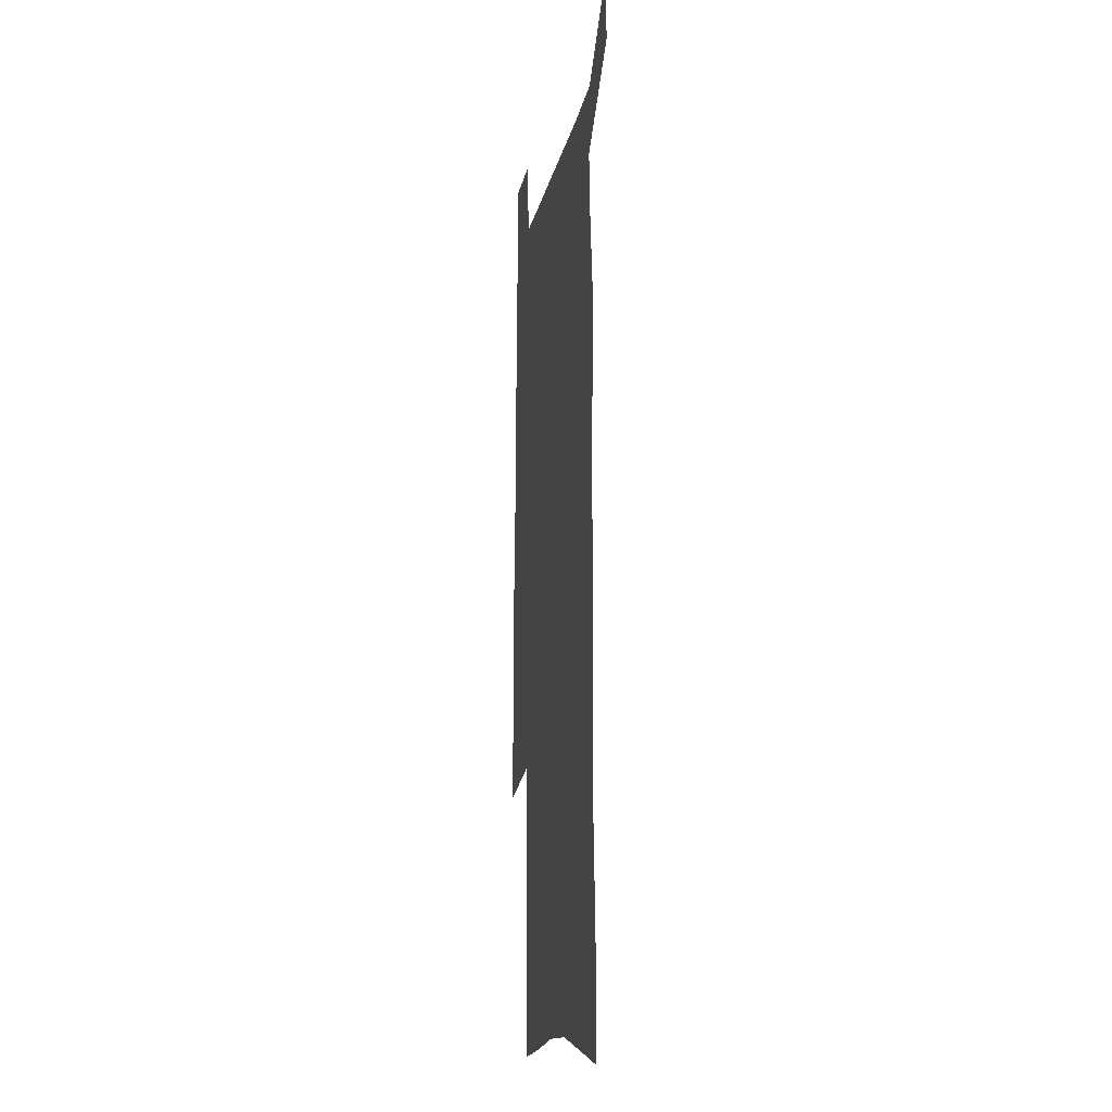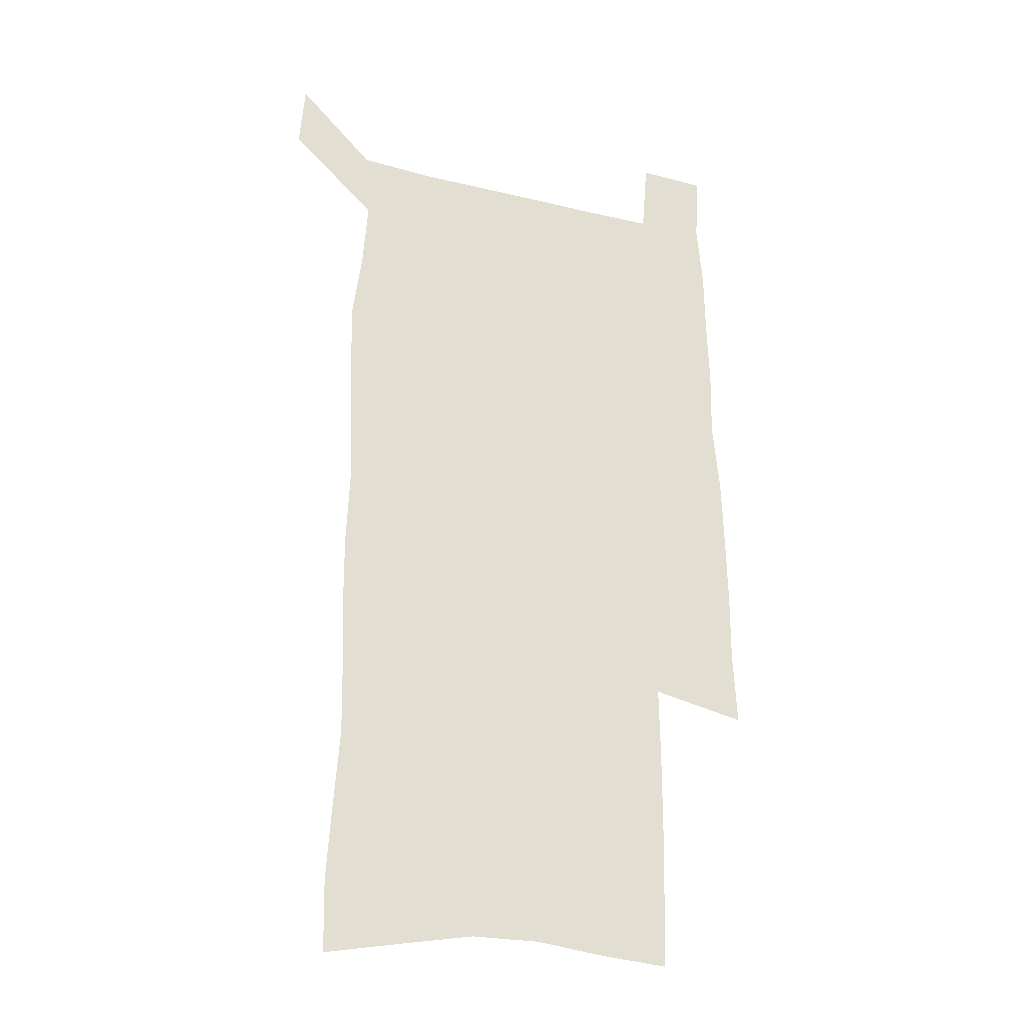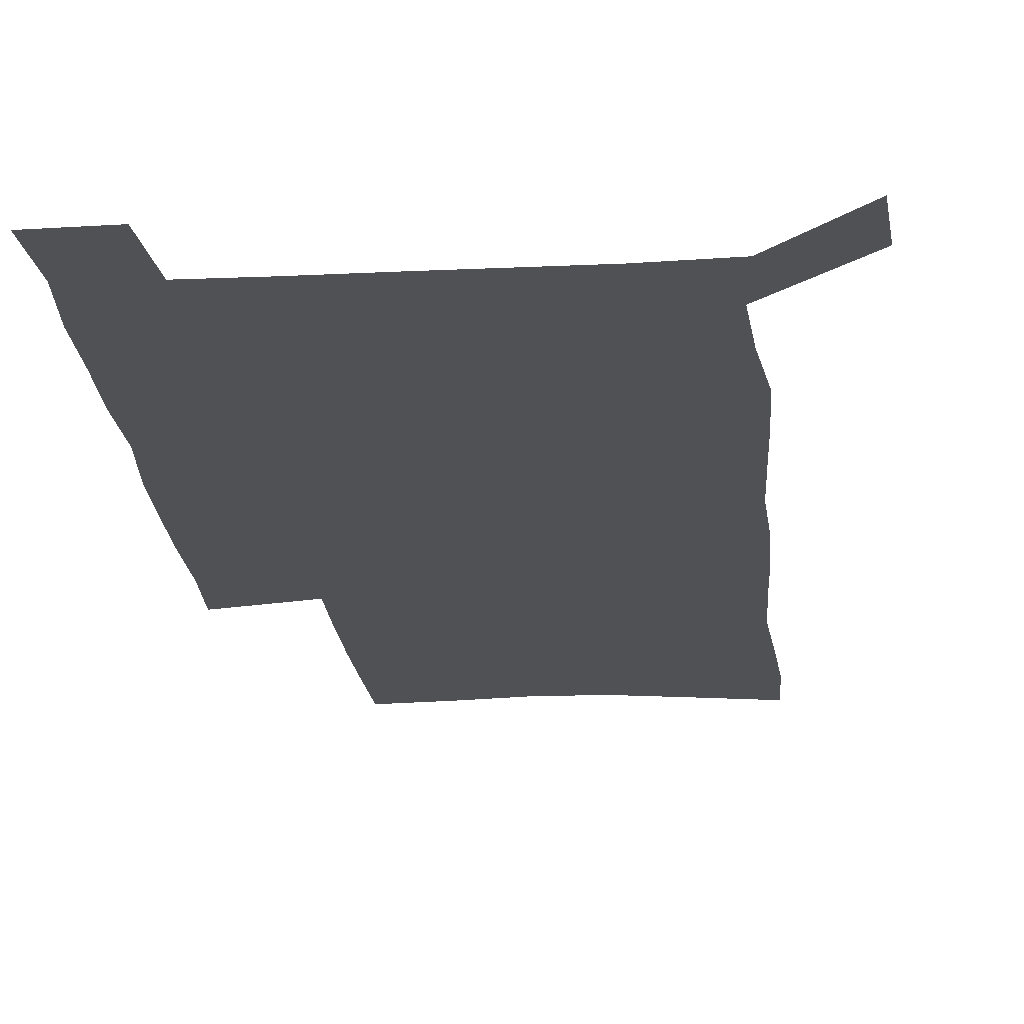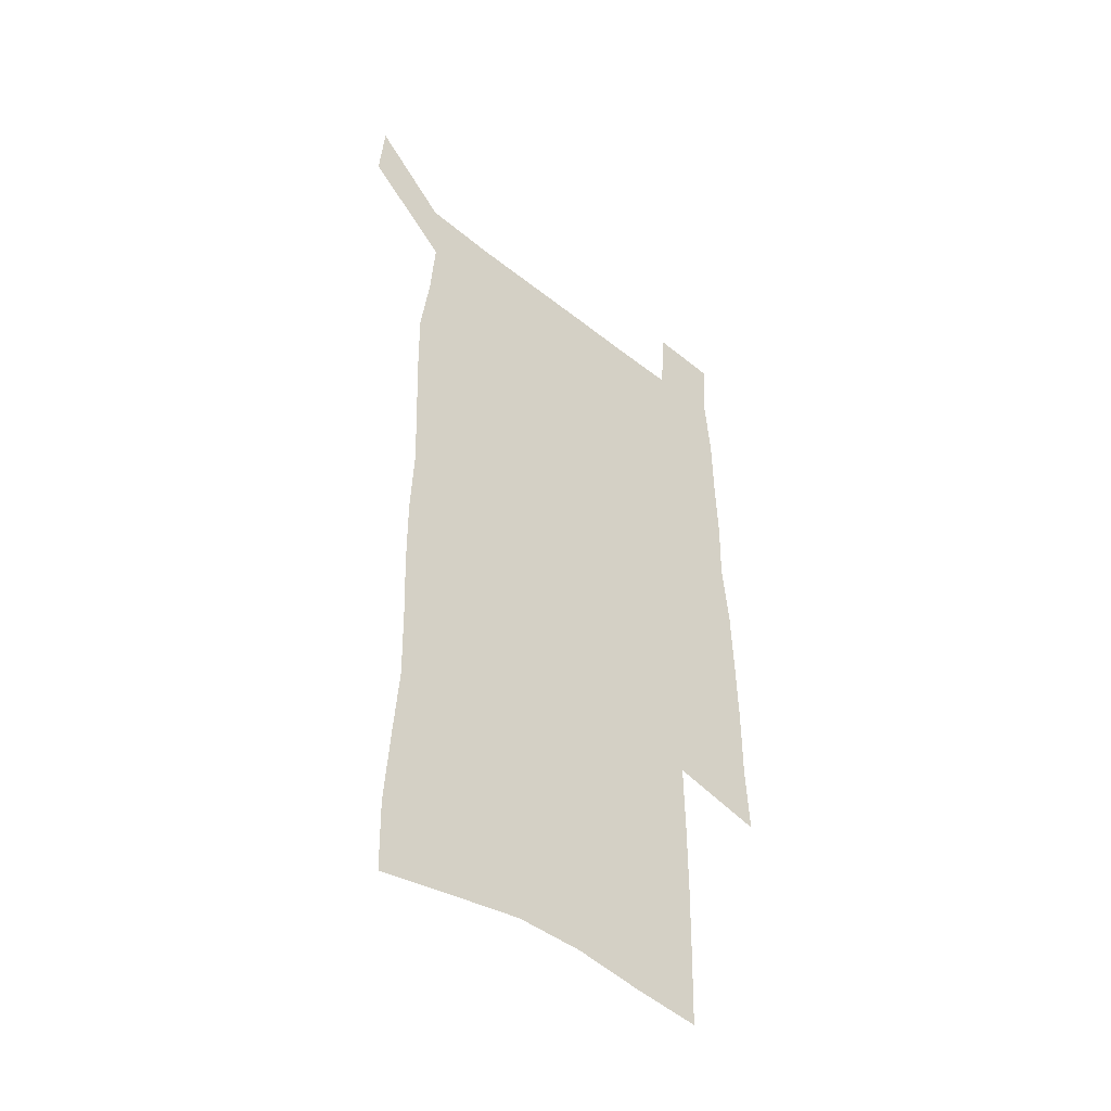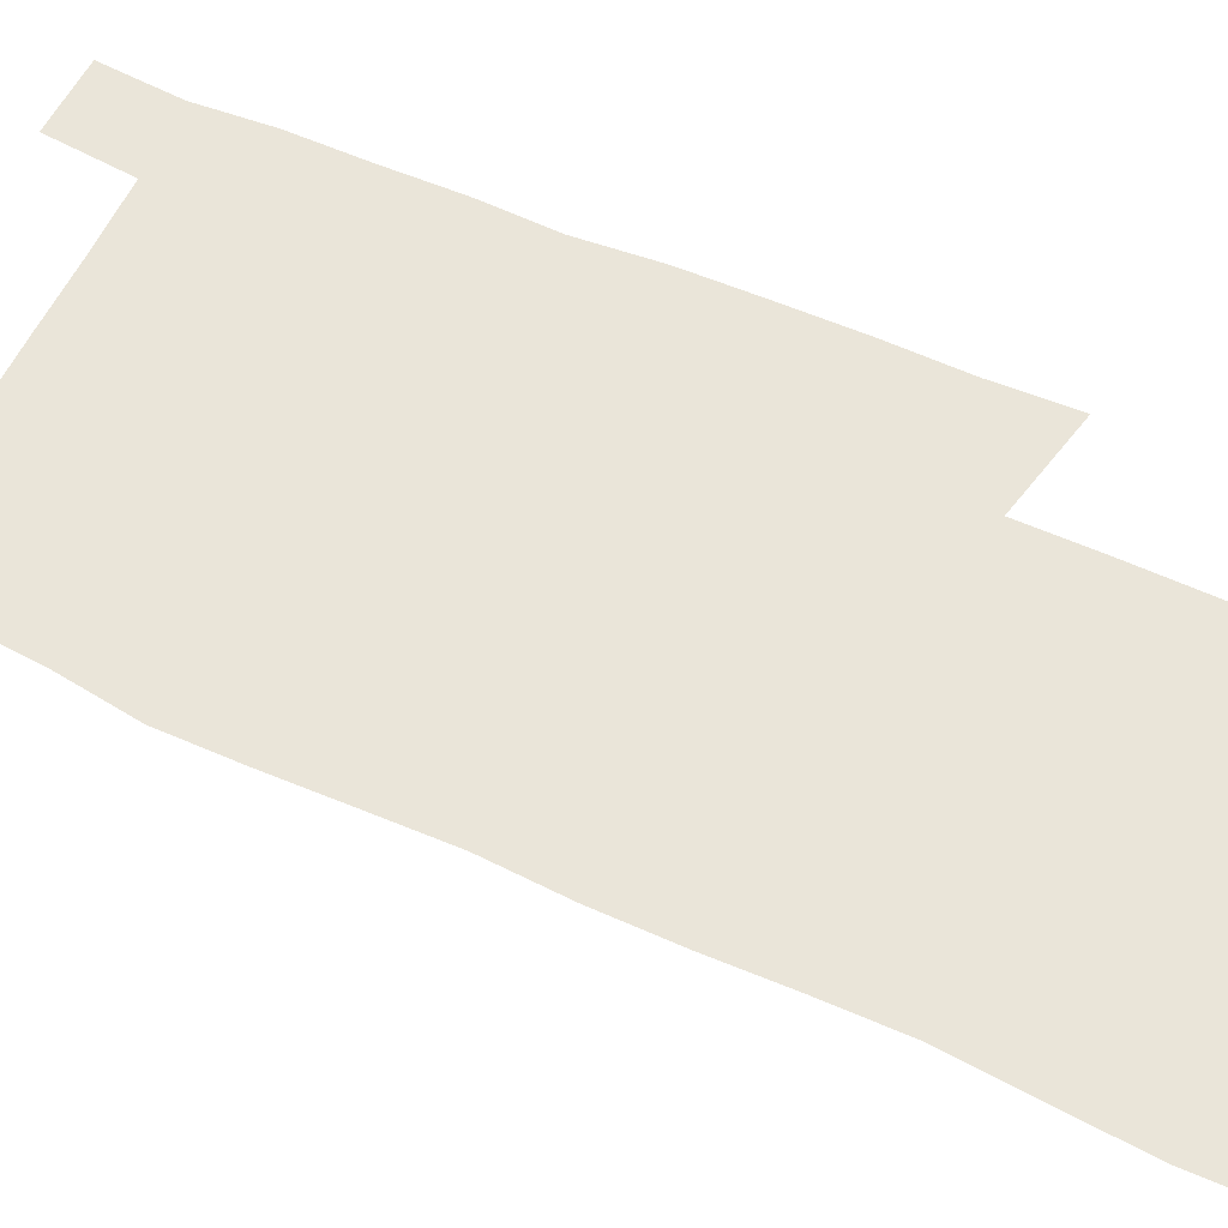
<metadata>
{"format":"obj","ext":"obj","renderer":"f3d","projection":"perspective","resolution":1024,"background":"white","views":[{"elev":-14.9,"azim":-100.5,"up":"+Y"},{"elev":-27.5,"azim":-20.5,"up":"+Y"},{"elev":-19.9,"azim":-174.9,"up":"+Z"},{"elev":-46.9,"azim":-42.2,"up":"+Y"},{"elev":58.0,"azim":-64.6,"up":"+Z"}]}
</metadata>
<code>
v 444.6 572 0
v 446.8 600.8 0
v 475.1 168.6 0
v 474.4 199.2 0
v 476.5 232 0
v 478.9 264.5 0
v 478.3 295.1 0
v 477.2 325.5 0
v 477 356.3 0
v 478.3 387.9 0
v 477.3 418.1 0
v 476.2 448.4 0
v 475.7 478.6 0
v 479.6 508.8 0
v 481.7 538.3 0
v 479.7 568.5 0
v 507.1 175.1 0
v 513.1 212.4 0
v 513.5 242.5 0
v 513.5 272.4 0
v 513 302.2 0
v 513 332.4 0
v 512.2 362 0
v 513.7 392.5 0
v 512.2 421.4 0
v 513.1 450.9 0
v 513.5 479.8 0
v 513 508.8 0
v 513.2 537.6 0
v 512 567 0
v 539.5 181.4 0
v 541.5 214.5 0
v 543.5 247.1 0
v 543.2 275.8 0
v 543.3 305.9 0
v 543.1 335.5 0
v 543.3 365.3 0
v 542.9 394.2 0
v 543.5 423.5 0
v 543.3 451.9 0
v 542.3 480.5 0
v 543.4 509 0
v 542.9 537.5 0
v 541.8 567.1 0
v 568.7 182 0
v 570.2 217.6 0
v 570.9 248.3 0
v 571.1 275.6 0
v 571.8 307.6 0
v 571.8 337.1 0
v 571.8 366.5 0
v 571.8 395.6 0
v 571.8 424 0
v 571.7 452.6 0
v 572.2 481.2 0
v 572.2 509.1 0
v 572.1 537.1 0
v 571.3 567.2 0
v 598 178.8 0
v 598.1 215.5 0
v 599.2 245.6 0
v 599.3 277.6 0
v 600 306.8 0
v 600.4 336 0
v 599.7 367.1 0
v 599.9 395.5 0
v 600 424.2 0
v 600.4 452.7 0
v 600.2 481.3 0
v 600.3 509.3 0
v 600.6 537.7 0
v 600.6 567.1 0
v 627.5 176.7 0
v 628.4 209.3 0
v 629 240.9 0
v 629.2 272.9 0
v 628.9 304.7 0
v 629.8 334.4 0
v 629.4 364.6 0
v 629.2 394 0
v 630.4 422.9 0
v 629.7 452.3 0
v 630.1 481.1 0
v 631 510 0
v 629.8 538.7 0
v 629.9 567.5 0
v 632.7 601.1 0
v 669.3 296.2 0
v 667.8 327.7 0
v 668 358.3 0
v 667.4 389.1 0
v 666.5 419.6 0
v 663.6 450.7 0
v 664.2 480.5 0
v 663.3 510.3 0
v 663 539.9 0
v 660.5 569.2 0
v 662.5 600.3 0
f 15 16 1
f 1 16 2
f 3 17 4
f 17 18 4
f 4 18 5
f 18 19 5
f 5 19 6
f 19 20 6
f 6 20 7
f 20 21 7
f 7 21 8
f 21 22 8
f 8 22 9
f 22 23 9
f 9 23 10
f 23 24 10
f 10 24 11
f 24 25 11
f 11 25 12
f 25 26 12
f 12 26 13
f 26 27 13
f 13 27 14
f 27 28 14
f 14 28 15
f 28 29 15
f 15 29 16
f 29 30 16
f 17 31 18
f 31 32 18
f 18 32 19
f 32 33 19
f 19 33 20
f 33 34 20
f 20 34 21
f 34 35 21
f 21 35 22
f 35 36 22
f 22 36 23
f 36 37 23
f 23 37 24
f 37 38 24
f 24 38 25
f 38 39 25
f 25 39 26
f 39 40 26
f 26 40 27
f 40 41 27
f 27 41 28
f 41 42 28
f 28 42 29
f 42 43 29
f 29 43 30
f 43 44 30
f 31 45 32
f 45 46 32
f 32 46 33
f 46 47 33
f 33 47 34
f 47 48 34
f 34 48 35
f 48 49 35
f 35 49 36
f 49 50 36
f 36 50 37
f 50 51 37
f 37 51 38
f 51 52 38
f 38 52 39
f 52 53 39
f 39 53 40
f 53 54 40
f 40 54 41
f 54 55 41
f 41 55 42
f 55 56 42
f 42 56 43
f 56 57 43
f 43 57 44
f 57 58 44
f 45 59 46
f 59 60 46
f 46 60 47
f 60 61 47
f 47 61 48
f 61 62 48
f 48 62 49
f 62 63 49
f 49 63 50
f 63 64 50
f 50 64 51
f 64 65 51
f 51 65 52
f 65 66 52
f 52 66 53
f 66 67 53
f 53 67 54
f 67 68 54
f 54 68 55
f 68 69 55
f 55 69 56
f 69 70 56
f 56 70 57
f 70 71 57
f 57 71 58
f 71 72 58
f 59 73 60
f 73 74 60
f 60 74 61
f 74 75 61
f 61 75 62
f 75 76 62
f 62 76 63
f 76 77 63
f 63 77 64
f 77 78 64
f 64 78 65
f 78 79 65
f 65 79 66
f 79 80 66
f 66 80 67
f 80 81 67
f 67 81 68
f 81 82 68
f 68 82 69
f 82 83 69
f 69 83 70
f 83 84 70
f 70 84 71
f 84 85 71
f 71 85 72
f 85 86 72
f 77 88 78
f 88 89 78
f 78 89 79
f 89 90 79
f 79 90 80
f 90 91 80
f 80 91 81
f 91 92 81
f 81 92 82
f 92 93 82
f 82 93 83
f 93 94 83
f 83 94 84
f 94 95 84
f 84 95 85
f 95 96 85
f 85 96 86
f 96 97 86
f 86 97 87
f 97 98 87

</code>
